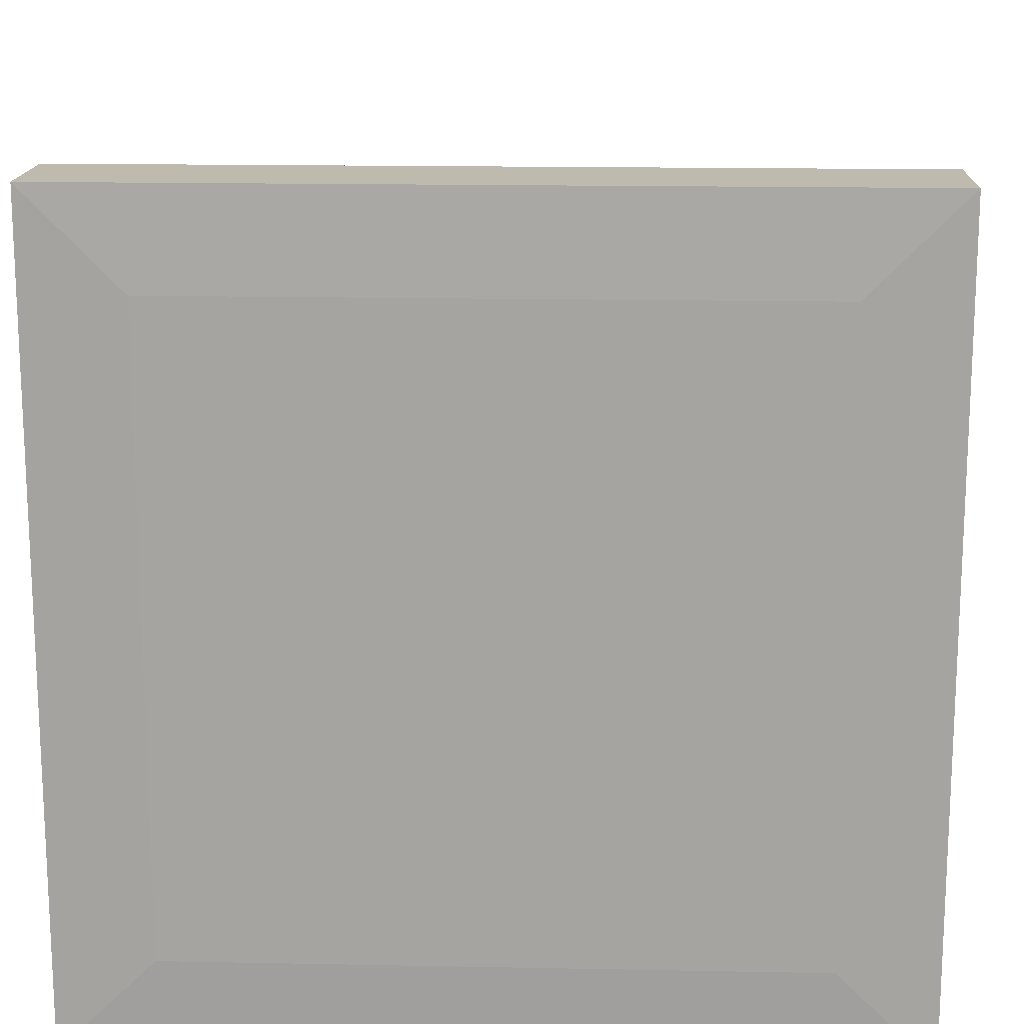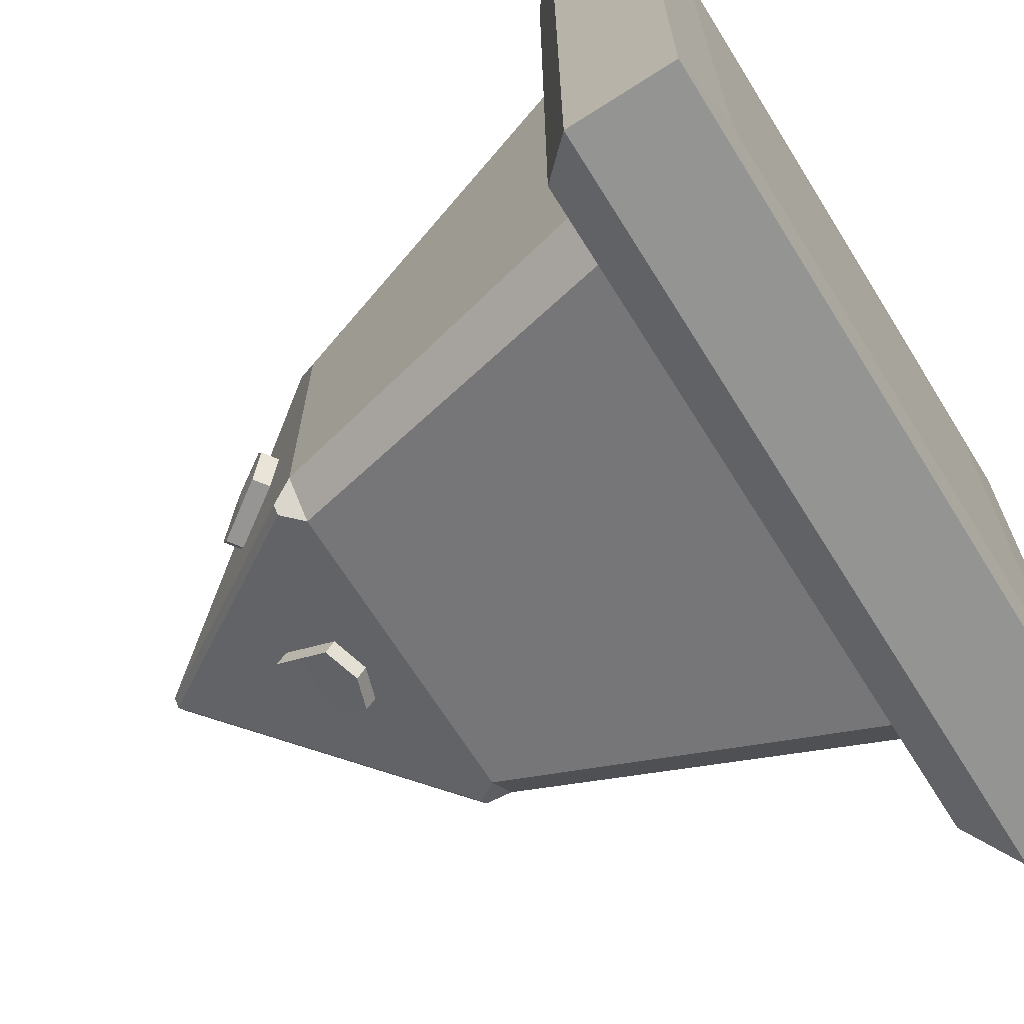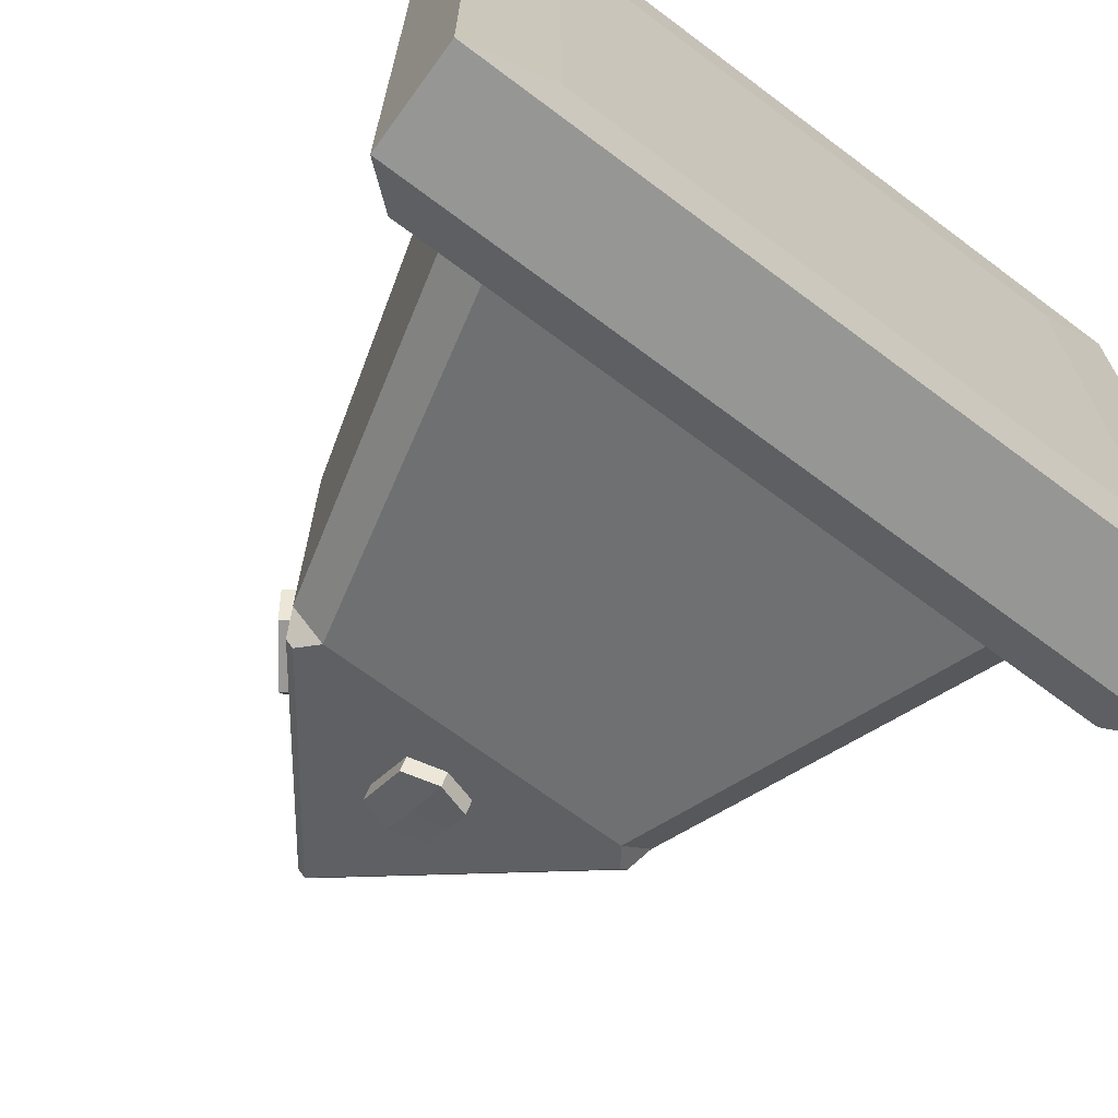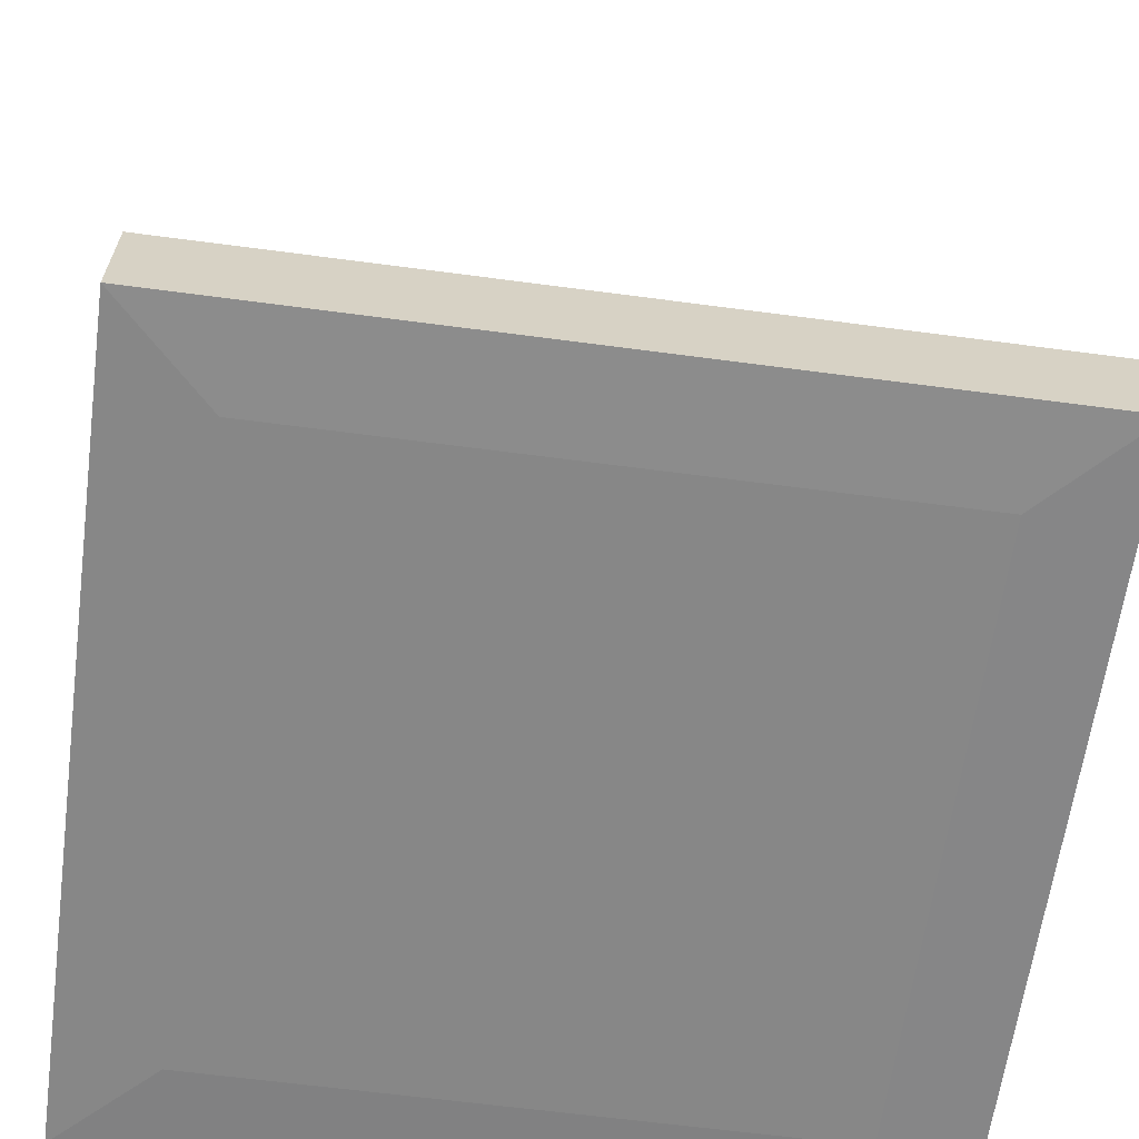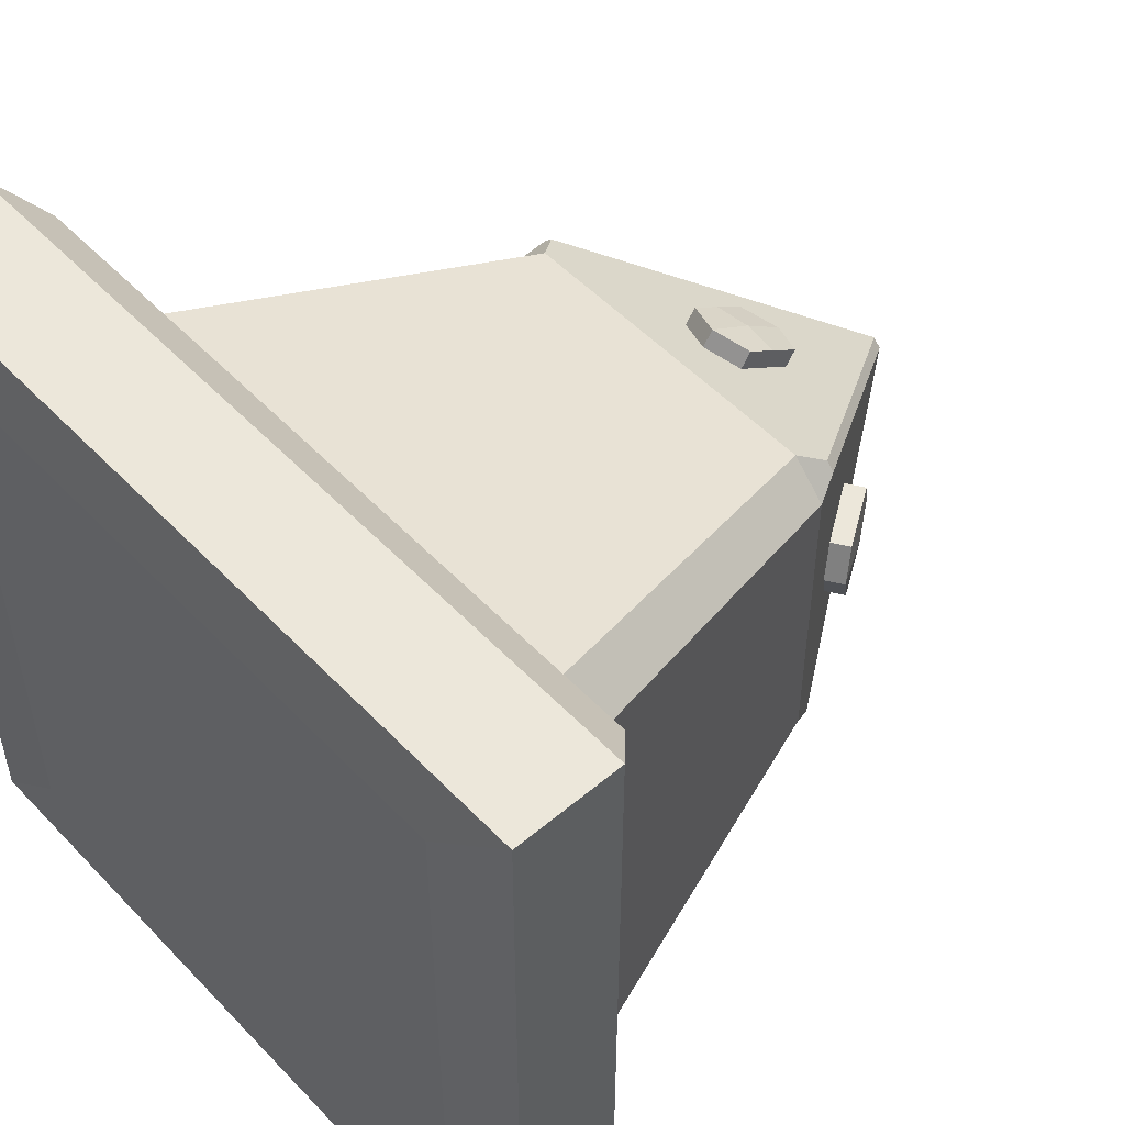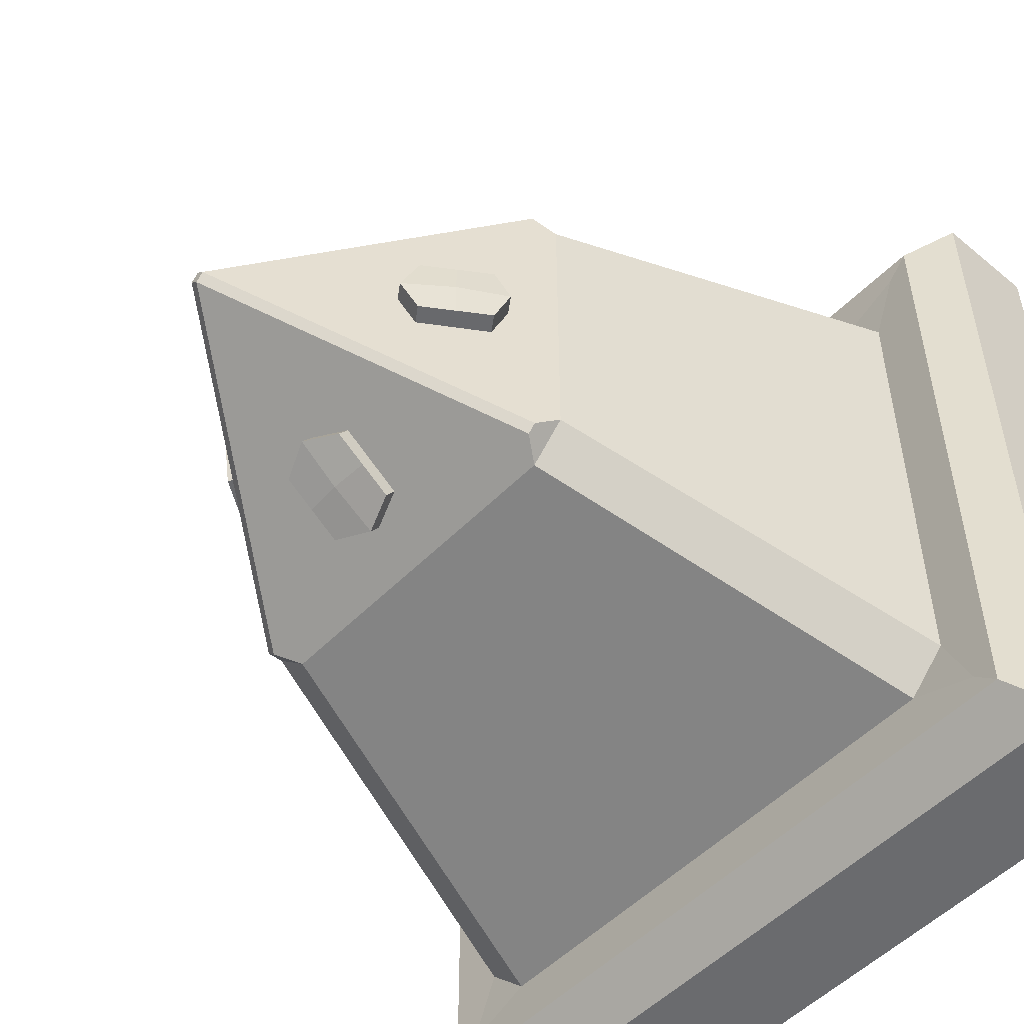
<metadata>
{"format":"obj","ext":"obj","renderer":"f3d","projection":"perspective","resolution":1024,"background":"white","views":[{"elev":16.4,"azim":2.3,"up":"+Z"},{"elev":-67.6,"azim":-58.0,"up":"+Z"},{"elev":-68.6,"azim":-36.9,"up":"+Z"},{"elev":-62.3,"azim":-97.7,"up":"+Y"},{"elev":51.8,"azim":48.1,"up":"+Z"},{"elev":-52.8,"azim":-133.1,"up":"+Z"}]}
</metadata>
<code>
o Cube.003_Cube.011
v -0.4039 -0.01992 0.4039
v -0.4039 -0.01992 -0.4039
v 0.4039 -0.01992 0.4039
v 0.4039 -0.01992 -0.4039
v -0.5292 -0.01575 -0.5292
v -0.5292 -0.01575 0.5292
v 0.5292 -0.01575 -0.5292
v 0.5292 -0.01575 0.5292
v -0.5268 0.1271 -0.5268
v -0.4701 0.181 -0.4701
v 0.5268 0.1271 -0.5268
v 0.4701 0.181 -0.4701
v 0.5268 0.1271 0.5268
v 0.4701 0.181 0.4701
v -0.4701 0.181 0.4701
v -0.5268 0.1271 0.5268
v -0.2609 0.685 0.2144
v -0.2144 0.685 0.2609
v -0.2144 0.685 -0.2609
v -0.2609 0.685 -0.2144
v 0.2144 0.685 0.2609
v 0.2609 0.685 0.2144
v 0.2609 0.685 -0.2144
v 0.2144 0.685 -0.2609
v -0.3473 0.1787 0.4006
v -0.4006 0.1787 0.3473
v -0.4383 0.18 0.4383
v -0.4006 0.1787 -0.3473
v -0.3473 0.1787 -0.4006
v -0.4383 0.18 -0.4383
v 0.3473 0.1787 -0.4006
v 0.4006 0.1787 -0.3473
v 0.4383 0.18 -0.4383
v 0.4006 0.1787 0.3473
v 0.3473 0.1787 0.4006
v 0.4383 0.18 0.4383
v -0.01088 1.062 -0
v -0 1.062 0.01088
v 0.01088 1.062 -0
v -0 1.062 -0.01088
v -0.2366 0.7151 0.2475
v -0.2475 0.7151 0.2366
v -0.2475 0.7151 -0.2366
v -0.2366 0.7151 -0.2475
v 0.2475 0.7151 0.2366
v 0.2366 0.7151 0.2475
v 0.2366 0.7151 -0.2475
v 0.2475 0.7151 -0.2366
f 45 22 23 48 39
f 17 18 41 42
f 36 35 25 27 15 14
f 26 17 20 28
f 2 4 3 1
f 41 18 21 46 38
f 4 2 5 7
f 8 13 16 6
f 7 11 13 8
f 1 3 8 6
f 27 26 28 30 10 15
f 30 29 31 33 12 10
f 5 9 11 7
f 2 1 6 5
f 6 16 9 5
f 3 4 7 8
f 47 24 19 44 40
f 29 19 24 31
f 32 23 22 34
f 14 15 16 13
f 12 14 13 11
f 10 12 11 9
f 15 10 9 16
f 33 32 34 36 14 12
f 19 20 43 44
f 21 22 45 46
f 23 24 47 48
f 25 26 27
f 28 29 30
f 31 32 33
f 34 35 36
f 25 18 17 26
f 19 29 28 20
f 23 32 31 24
f 21 35 34 22
f 35 21 18 25
f 37 38 39 40
f 37 42 41 38
f 45 39 38 46
f 40 44 43 37
f 39 48 47 40
f 43 20 17 42 37
o Cube.004_Cube.012
v -0.2378 0.7739 0.04407
v -0.1831 0.8525 0.04407
v -0.2378 0.7739 -0.05162
v -0.1831 0.8525 -0.05162
v -0.2128 0.7565 0.04407
v -0.1581 0.8351 0.04407
v -0.2128 0.7565 -0.05162
v -0.1581 0.8351 -0.05162
v -0.2498 0.7566 -0.003774
v -0.1694 0.8721 -0.003774
v -0.2249 0.7393 -0.003774
v -0.1444 0.8547 -0.003774
v -0.2104 0.8132 0.04407
v -0.2104 0.8132 -0.05162
v -0.1855 0.7958 -0.05162
v -0.1855 0.7958 0.04407
v -0.1847 0.797 -0.003774
v -0.2131 0.8168 -0.003774
v 0.2407 0.7732 -0.05162
v 0.1875 0.8527 -0.05162
v 0.2407 0.7732 0.04407
v 0.1875 0.8527 0.04407
v 0.2154 0.7563 -0.05162
v 0.1622 0.8358 -0.05162
v 0.2154 0.7563 0.04407
v 0.1622 0.8358 0.04407
v 0.2524 0.7557 -0.003774
v 0.1741 0.8726 -0.003774
v 0.2271 0.7388 -0.003774
v 0.1489 0.8557 -0.003774
v 0.2141 0.813 -0.05162
v 0.2141 0.813 0.04407
v 0.1888 0.796 0.04407
v 0.1888 0.796 -0.05162
v 0.188 0.7972 -0.003774
v 0.2168 0.8165 -0.003774
v 0.05134 0.7738 0.2374
v 0.05134 0.8525 0.183
v -0.04435 0.7738 0.2374
v -0.04435 0.8525 0.183
v 0.05134 0.7565 0.2123
v 0.05134 0.8353 0.158
v -0.04435 0.7565 0.2123
v -0.04435 0.8353 0.158
v 0.003495 0.7564 0.2493
v 0.003495 0.8722 0.1694
v 0.003495 0.7391 0.2243
v 0.003495 0.855 0.1444
v 0.05134 0.8131 0.2102
v -0.04435 0.8131 0.2102
v -0.04435 0.7959 0.1852
v 0.05134 0.7959 0.1852
v 0.003495 0.7971 0.1843
v 0.003495 0.8167 0.2129
v -0.04435 0.7729 -0.2353
v -0.04435 0.8528 -0.1826
v 0.05134 0.7729 -0.2353
v 0.05134 0.8528 -0.1826
v -0.04435 0.7562 -0.2099
v -0.04435 0.8361 -0.1572
v 0.05134 0.7562 -0.2099
v 0.05134 0.8361 -0.1572
v 0.003495 0.7553 -0.2469
v 0.003495 0.8728 -0.1694
v 0.003495 0.7386 -0.2215
v 0.003495 0.8561 -0.144
v -0.04435 0.8129 -0.2089
v 0.05134 0.8129 -0.2089
v 0.05134 0.7961 -0.1836
v -0.04435 0.7961 -0.1836
v 0.003495 0.7973 -0.1828
v 0.003495 0.8164 -0.2117
f 66 58 52 62
f 62 52 56 63
f 65 60 54 64
f 64 54 50 61
f 57 59 53 49
f 60 58 50 54
f 56 52 58 60
f 51 55 59 57
f 63 56 60 65
f 61 50 58 66
f 49 61 66 57
f 55 63 65 59
f 53 64 61 49
f 59 65 64 53
f 51 62 63 55
f 57 66 62 51
f 84 76 70 80
f 80 70 74 81
f 83 78 72 82
f 82 72 68 79
f 75 77 71 67
f 78 76 68 72
f 74 70 76 78
f 69 73 77 75
f 81 74 78 83
f 79 68 76 84
f 67 79 84 75
f 73 81 83 77
f 71 82 79 67
f 77 83 82 71
f 69 80 81 73
f 75 84 80 69
f 102 94 88 98
f 98 88 92 99
f 101 96 90 100
f 100 90 86 97
f 93 95 89 85
f 96 94 86 90
f 92 88 94 96
f 87 91 95 93
f 99 92 96 101
f 97 86 94 102
f 85 97 102 93
f 91 99 101 95
f 89 100 97 85
f 95 101 100 89
f 87 98 99 91
f 93 102 98 87
f 120 112 106 116
f 116 106 110 117
f 119 114 108 118
f 118 108 104 115
f 111 113 107 103
f 114 112 104 108
f 110 106 112 114
f 105 109 113 111
f 117 110 114 119
f 115 104 112 120
f 103 115 120 111
f 109 117 119 113
f 107 118 115 103
f 113 119 118 107
f 105 116 117 109
f 111 120 116 105

</code>
